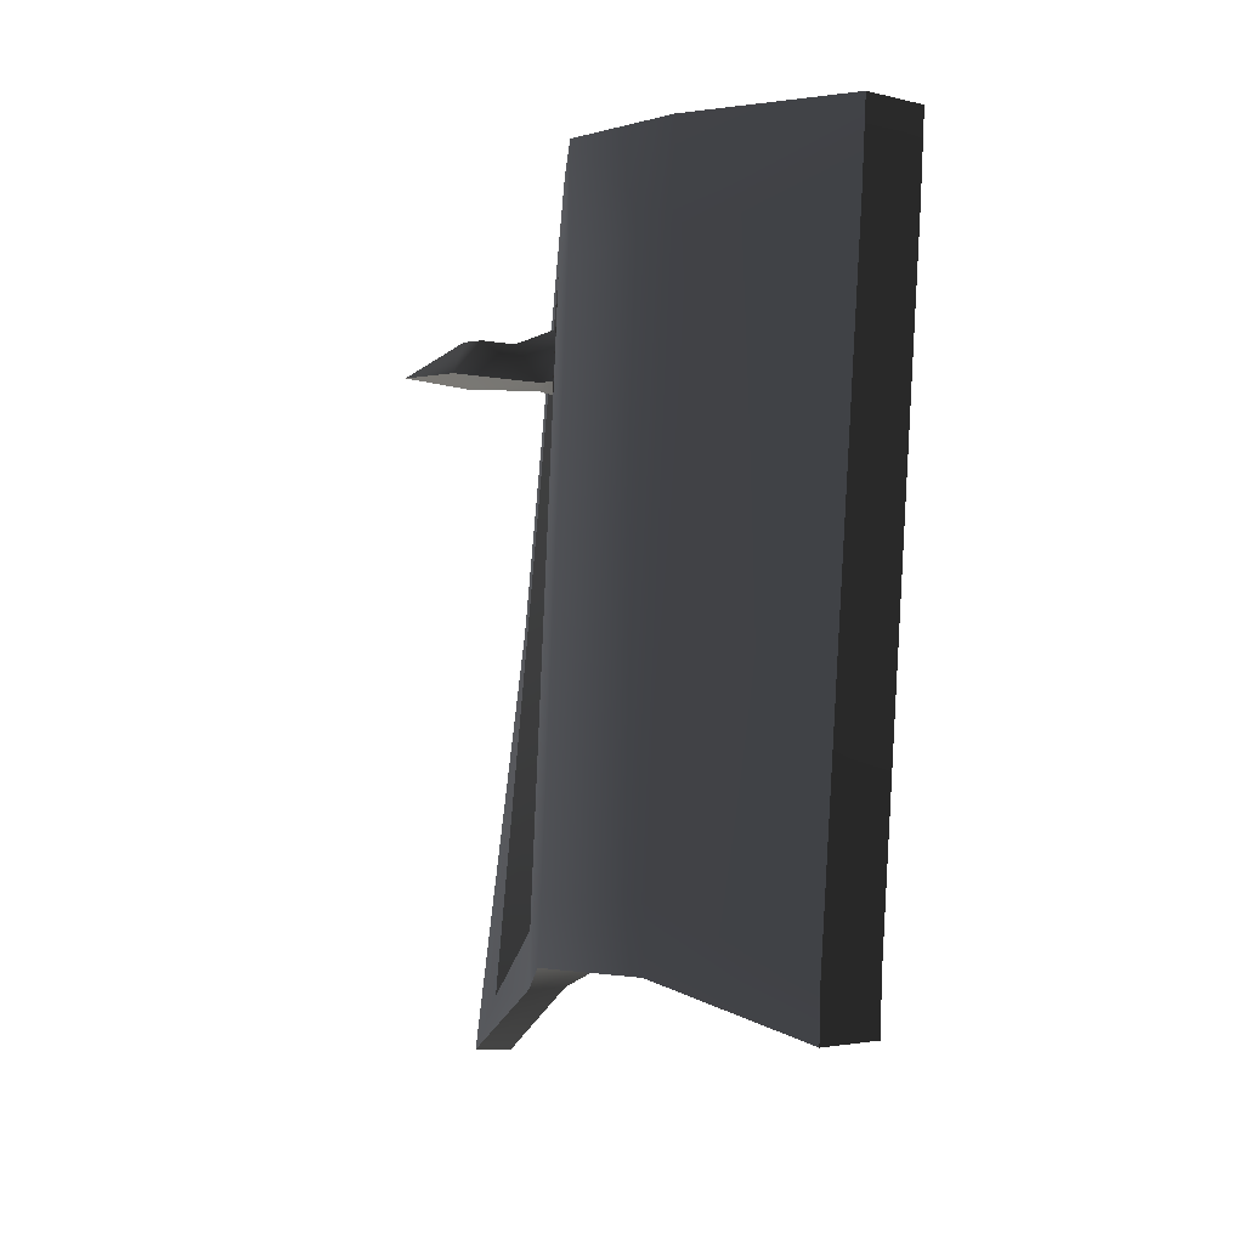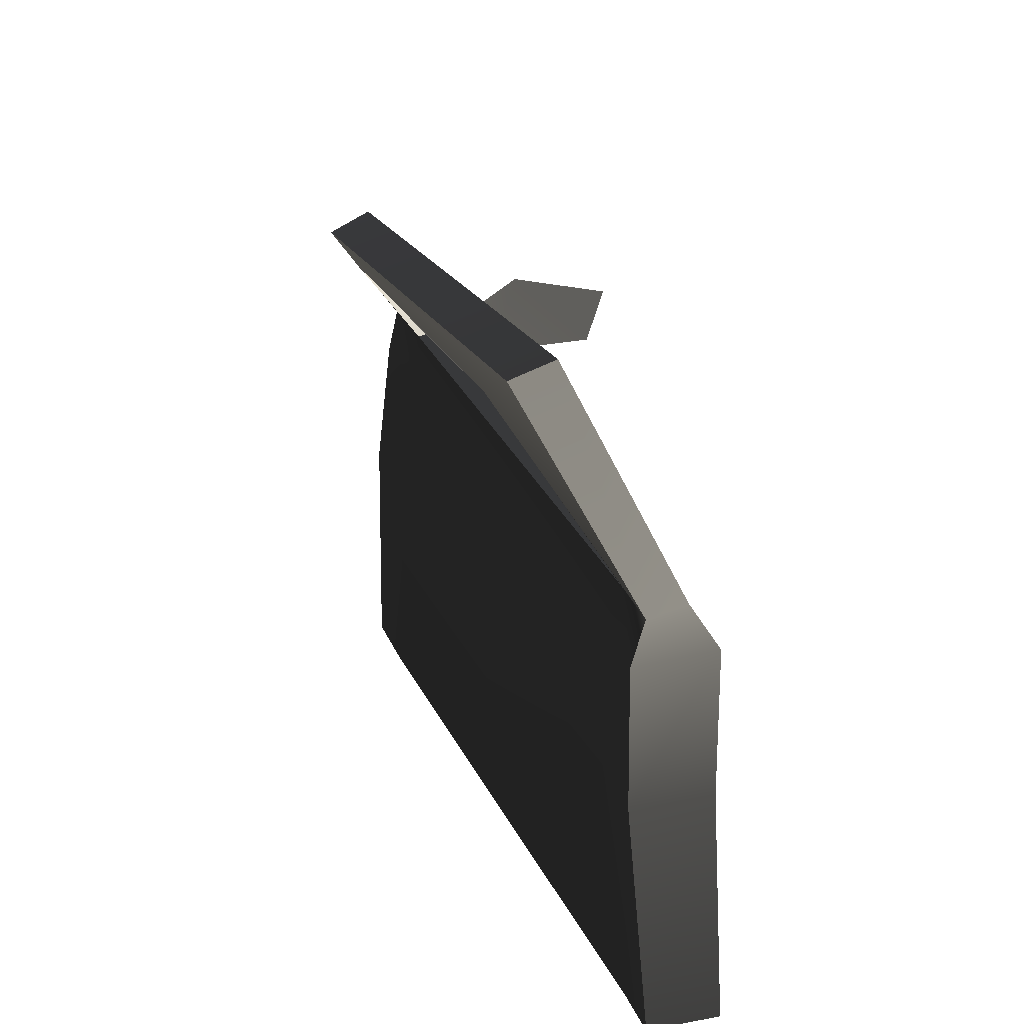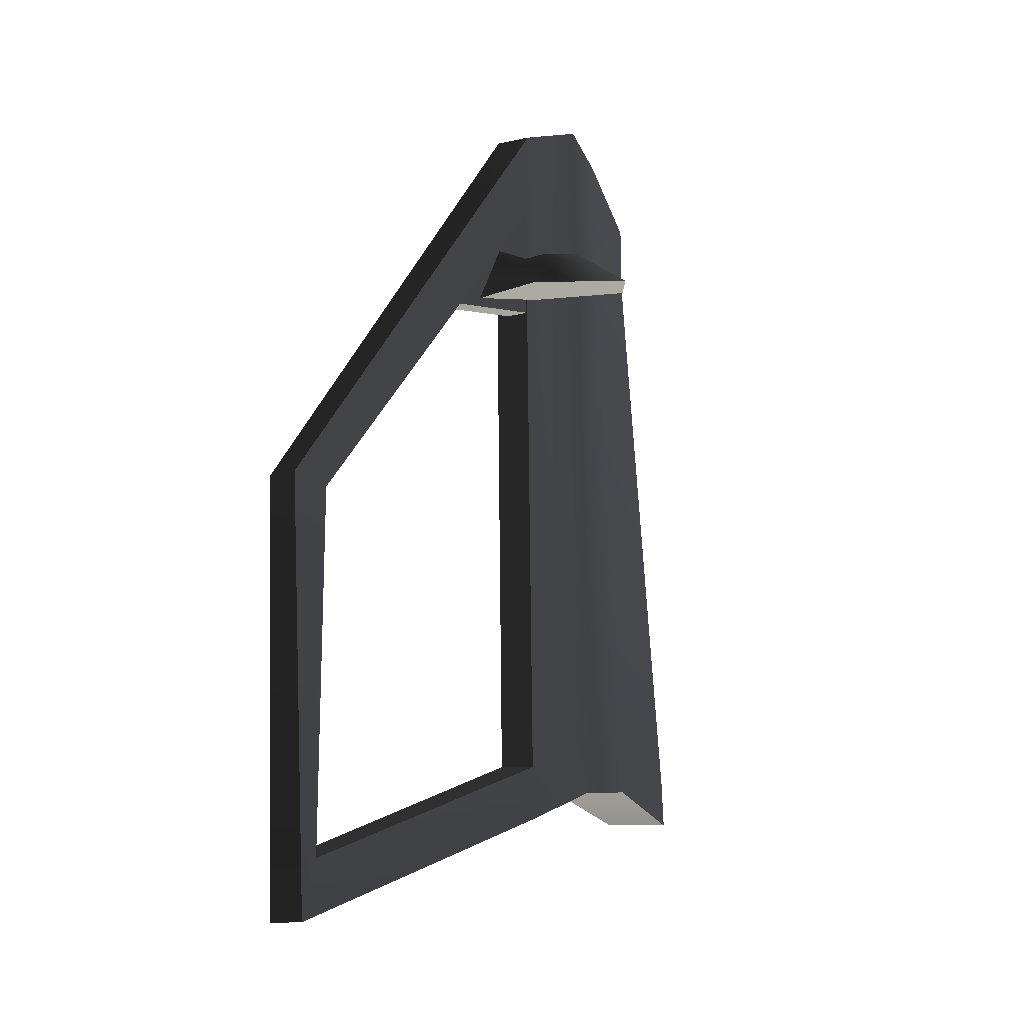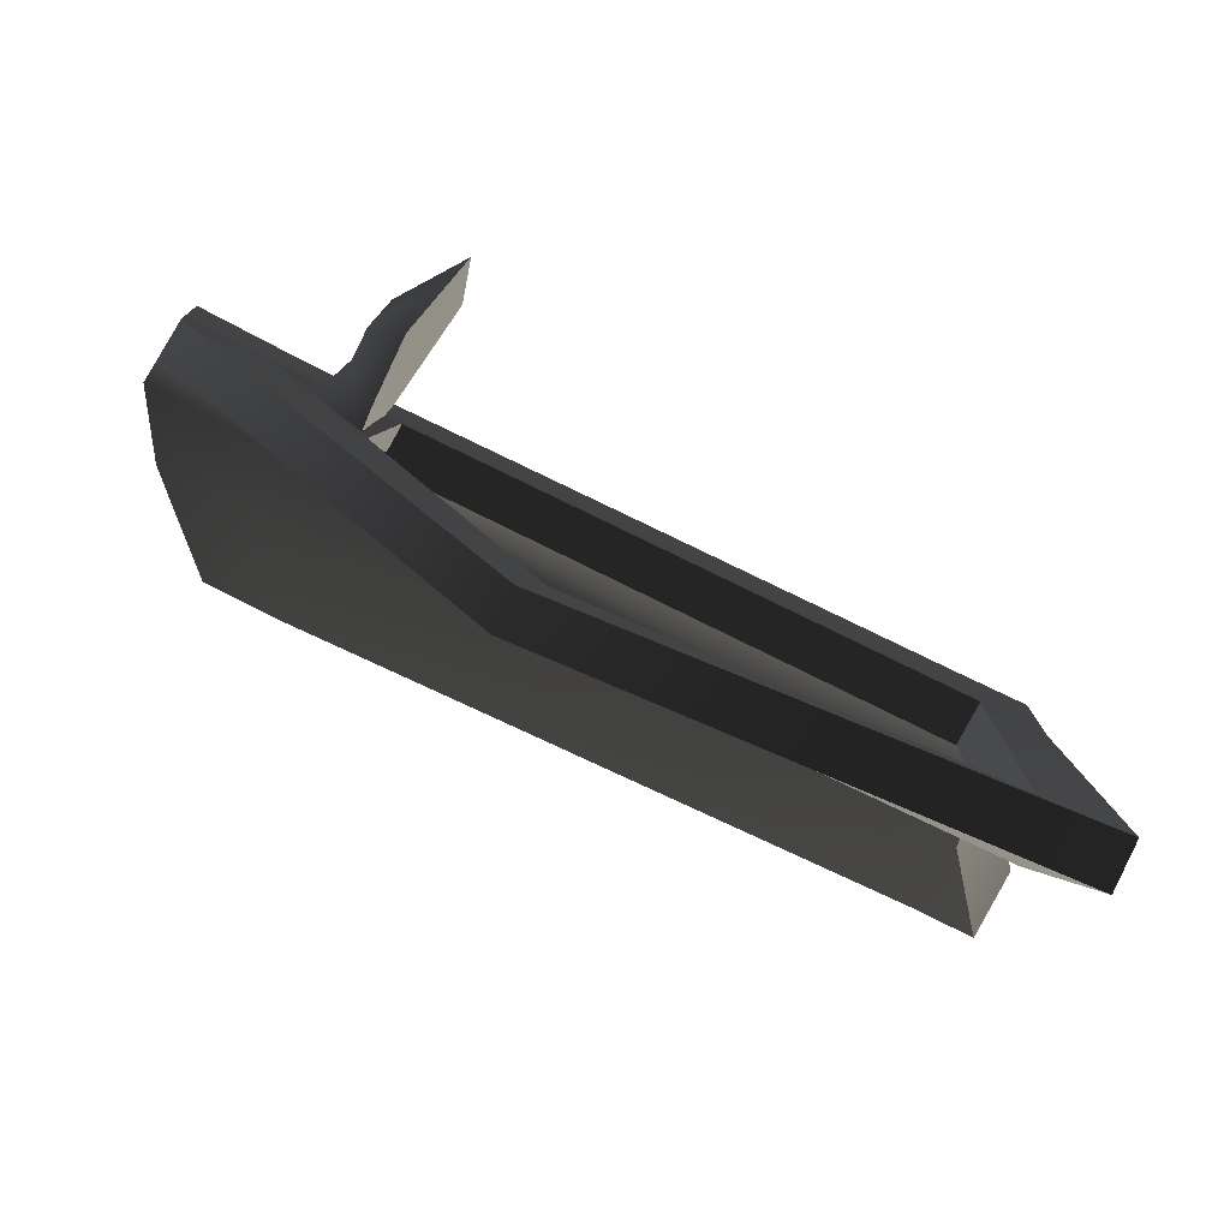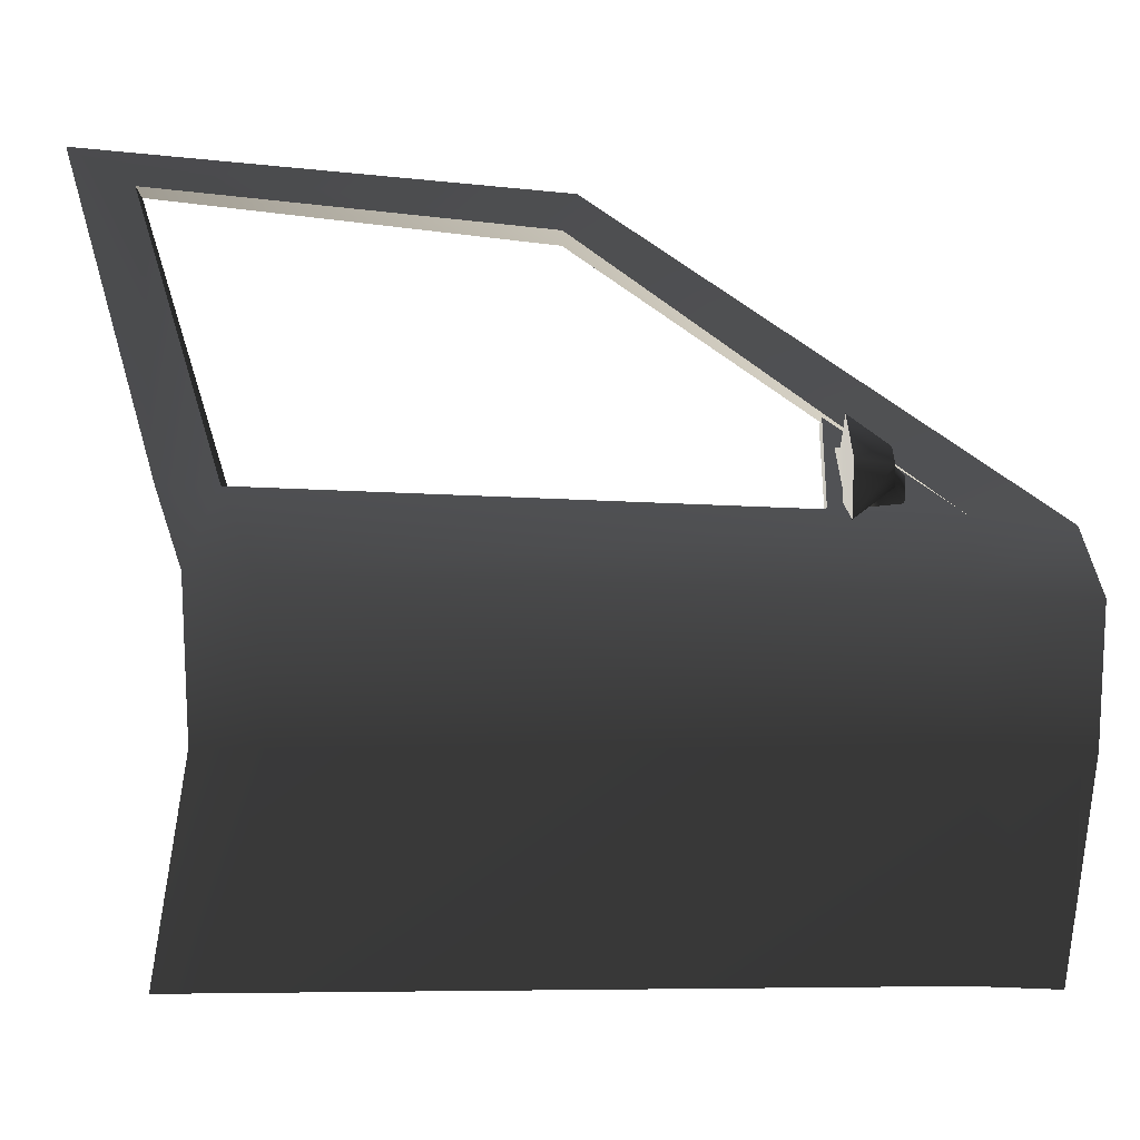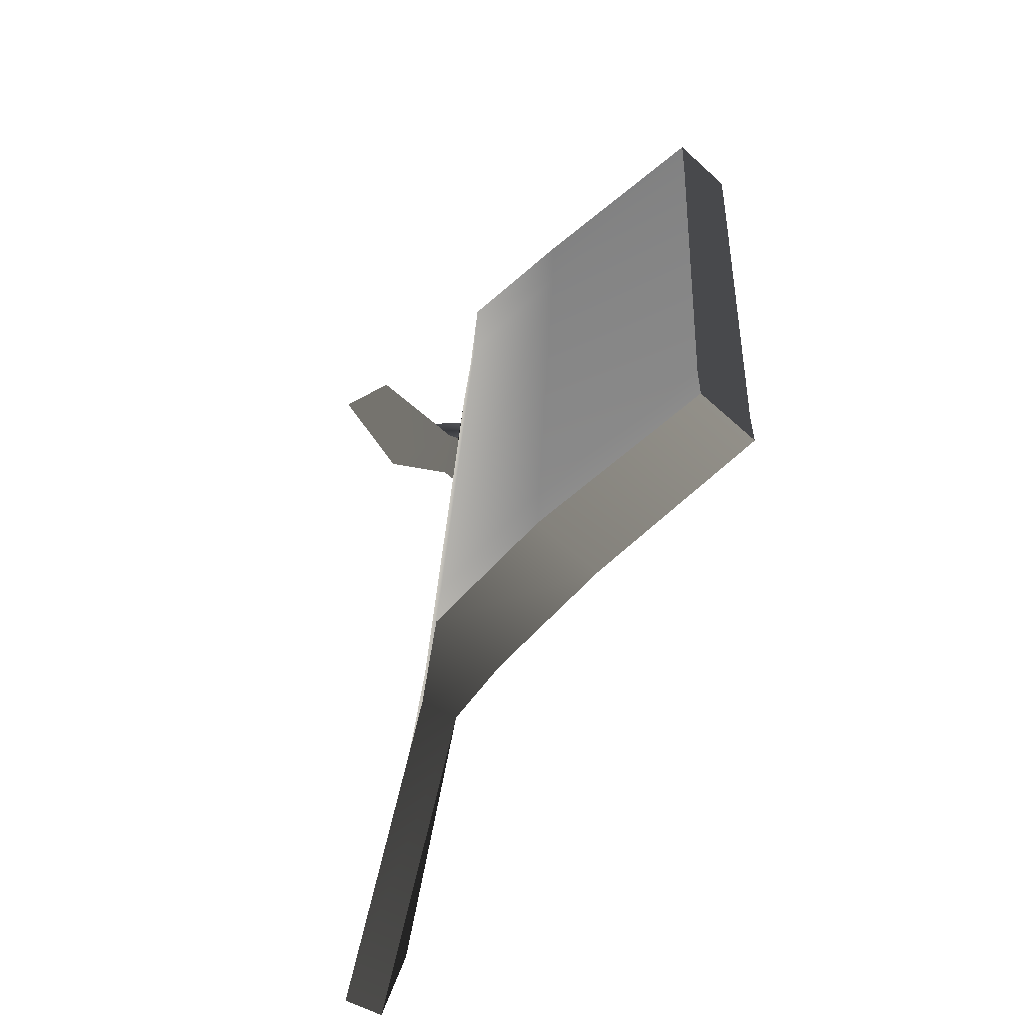
<metadata>
{"format":"obj","ext":"obj","renderer":"f3d","projection":"perspective","resolution":1024,"background":"white","views":[{"elev":-2.4,"azim":-40.3,"up":"+Z"},{"elev":27.3,"azim":163.4,"up":"+Y"},{"elev":-8.6,"azim":-162.5,"up":"+Z"},{"elev":66.9,"azim":120.1,"up":"+Y"},{"elev":9.4,"azim":-88.5,"up":"+Y"},{"elev":-61.1,"azim":-42.8,"up":"+Z"}]}
</metadata>
<code>
v -0.02931 -0.0568 -0.1636
v 0.02219 0.0266 -0.1615
v 0.02284 0.01432 -0.03328
v -0.03035 -0.06218 -0.007091
v -0.01387 -0.2414 -0.1438
v -0.01351 -0.2456 -0.00709
v 0.2503 0.3884 -0.6188
v 0.2201 0.3454 -0.6358
v 0.2038 0.4459 -1.236
v 0.2049 0.3988 -1.153
v -0.05294 -0.03315 -0.9746
v 0.002269 0.05983 -1.025
v 0.00142 0.06098 -1.102
v 0.2049 0.3988 -1.153
v -0.05604 -0.03021 -1.063
v 0.01456 -0.5419 -0.0333
v 0.01202 -0.5377 -0.1477
v -0.05392 -0.5326 -1.043
v -0.05572 -0.2372 -0.9695
v -0.05883 -0.2366 -1.059
v -0.05673 -0.5333 -1.113
v 0.07491 0.003118 -0.03384
v 0.07425 0.01507 -0.1625
v 0.08156 -0.06197 -0.1637
v 0.08191 -0.06741 -0.006892
v 0.09763 -0.2408 -0.1438
v 0.1025 -0.245 -0.007063
v 0.2977 0.3673 -0.621
v 0.2673 0.3245 -0.6378
v 0.2576 0.43 -1.238
v 0.2578 0.383 -1.155
v 0.0532 0.0492 -1.101
v 0.05399 0.04903 -1.024
v 0.05832 -0.03797 -0.9747
v 0.05685 -0.03555 -1.063
v 0.1124 -0.5419 -0.0333
v 0.1098 -0.5377 -0.1477
v 0.04388 -0.5326 -1.043
v 0.05588 -0.2366 -0.9695
v 0.05315 -0.2359 -1.059
v 0.04107 -0.5333 -1.113
v -0.03035 -0.06218 -0.007091
v 0.02284 0.01432 -0.03328
v 0.07491 0.003118 -0.03384
v 0.08191 -0.06741 -0.006892
v -0.01351 -0.2456 -0.00709
v 0.1025 -0.245 -0.007063
v 0.2977 0.3673 -0.621
v 0.2503 0.3884 -0.6188
v 0.01456 -0.5419 -0.0333
v 0.1124 -0.5419 -0.0333
v 0.2201 0.3454 -0.6358
v 0.02219 0.0266 -0.1615
v 0.07425 0.01507 -0.1625
v 0.2201 0.3454 -0.6358
v 0.2673 0.3245 -0.6378
v 0.2049 0.3988 -1.153
v 0.2673 0.3245 -0.6378
v 0.2578 0.383 -1.155
v 0.002269 0.05983 -1.025
v 0.2049 0.3988 -1.153
v 0.2578 0.383 -1.155
v 0.002269 0.05983 -1.025
v 0.2578 0.383 -1.155
v 0.05399 0.04903 -1.024
v 0.2038 0.4459 -1.236
v 0.00142 0.06098 -1.102
v 0.0532 0.0492 -1.101
v 0.2576 0.43 -1.238
v 0.05685 -0.03555 -1.063
v -0.05604 -0.03021 -1.063
v 0.05315 -0.2359 -1.059
v -0.05883 -0.2366 -1.059
v 0.04107 -0.5333 -1.113
v -0.05673 -0.5333 -1.113
v 0.2503 0.3884 -0.6188
v 0.2038 0.4459 -1.236
v 0.2576 0.43 -1.238
v 0.2977 0.3673 -0.621
v 0.02219 0.0266 -0.1615
v 0.002269 0.05983 -1.025
v 0.05399 0.04903 -1.024
v 0.07425 0.01507 -0.1625
v -0.05392 -0.5326 -1.043
v 0.01202 -0.5377 -0.1477
v 0.1098 -0.5377 -0.1477
v 0.04388 -0.5326 -1.043
v 0.1124 -0.5419 -0.0333
v 0.01456 -0.5419 -0.0333
v -0.05673 -0.5333 -1.113
v 0.04107 -0.5333 -1.113
v -0.01715 0.06911 -0.2546
v -0.03094 0.1122 -0.2551
v 0.003739 0.0937 -0.2549
v -0.02933 0.1493 -0.308
v 0.04775 0.1014 -0.3073
v -0.1604 0.1154 -0.308
v -0.07977 0.09804 -0.255
v -0.1372 0.04361 -0.3068
v -0.07094 0.07063 -0.2547
v 0.00474 0.04256 -0.3064
v 0.06197 0.06281 -0.2269
v 0.04395 0.02767 -0.2258
v 0.07711 0.09826 -0.313
v 0.02608 0.03716 -0.3025
v 0.00474 0.04256 -0.3064
v 0.04775 0.1014 -0.3073
v -0.02933 0.1493 -0.308
v -0.1372 0.04361 -0.3068
v -0.1604 0.1154 -0.308
v 0.02608 0.03716 -0.3025
v 0.07711 0.09826 -0.313
v 0.05425 0.01509 -0.1625
v 0.1294 0.1171 -0.327
v 0.05096 0.02393 -0.3243
v 0.1294 0.1171 -0.327
v 0.09989 0.1309 -0.3258
v 0.01897 0.03532 -0.3238
v 0.05096 0.02393 -0.3243
v 0.09989 0.1309 -0.3258
v 0.02219 0.0266 -0.1615
v 0.01897 0.03532 -0.3238
g door_frontR_8862_7
f 1 3 2
f 1 4 3
f 5 4 1
f 5 6 4
f 7 2 3
f 7 8 2
f 8 7 9
f 8 9 10
f 2 11 1
f 5 1 11
f 2 12 11
f 10 13 12
f 14 9 13
f 12 15 11
f 12 13 15
f 5 16 6
f 5 17 16
f 5 18 17
f 5 19 18
f 5 11 19
f 18 19 20
f 20 11 15
f 20 19 11
f 18 20 21
f 22 24 23
f 22 25 24
f 25 26 24
f 25 27 26
f 23 28 22
f 23 29 28
f 30 28 29
f 30 29 31
f 32 30 31
f 32 31 33
f 34 23 24
f 34 33 23
f 34 24 26
f 35 33 34
f 35 32 33
f 36 26 27
f 36 37 26
f 38 26 37
f 38 39 26
f 34 26 39
f 40 39 38
f 34 40 35
f 34 39 40
f 40 38 41
f 42 44 43
f 42 45 44
f 46 45 42
f 46 47 45
f 43 44 48
f 43 48 49
f 50 47 46
f 50 51 47
f 52 54 53
f 55 56 54
f 57 58 55
f 57 59 58
f 60 62 61
f 63 65 64
f 66 68 67
f 66 69 68
f 67 68 70
f 67 70 71
f 71 70 72
f 71 72 73
f 73 72 74
f 73 74 75
f 76 78 77
f 76 79 78
f 80 82 81
f 80 83 82
f 84 86 85
f 84 87 86
f 85 86 88
f 85 88 89
f 90 87 84
f 90 91 87
f 92 94 93
f 94 95 93
f 94 96 95
f 93 95 97
f 93 97 98
f 92 93 98
f 98 97 99
f 98 99 100
f 92 98 100
f 100 101 92
f 100 99 101
f 92 102 94
f 92 103 102
f 101 103 92
f 94 104 96
f 94 102 104
f 101 105 103
f 106 108 107
f 108 106 109
f 108 109 110
f 107 111 106
f 107 112 111
f 113 115 114
f 116 118 117
f 116 119 118
f 120 122 121

</code>
